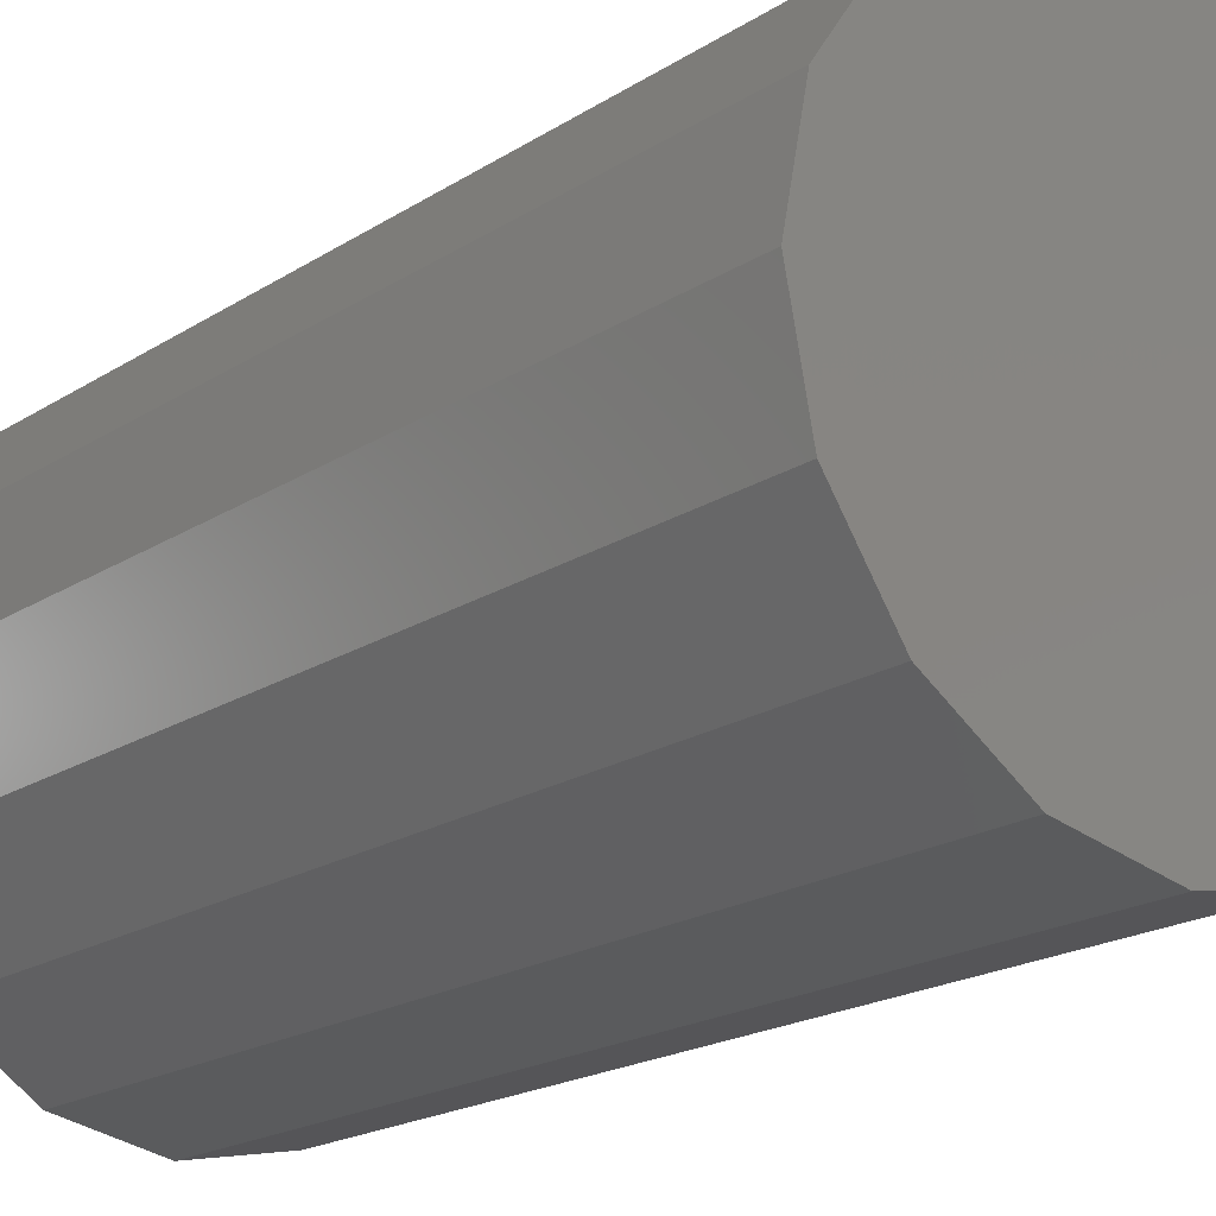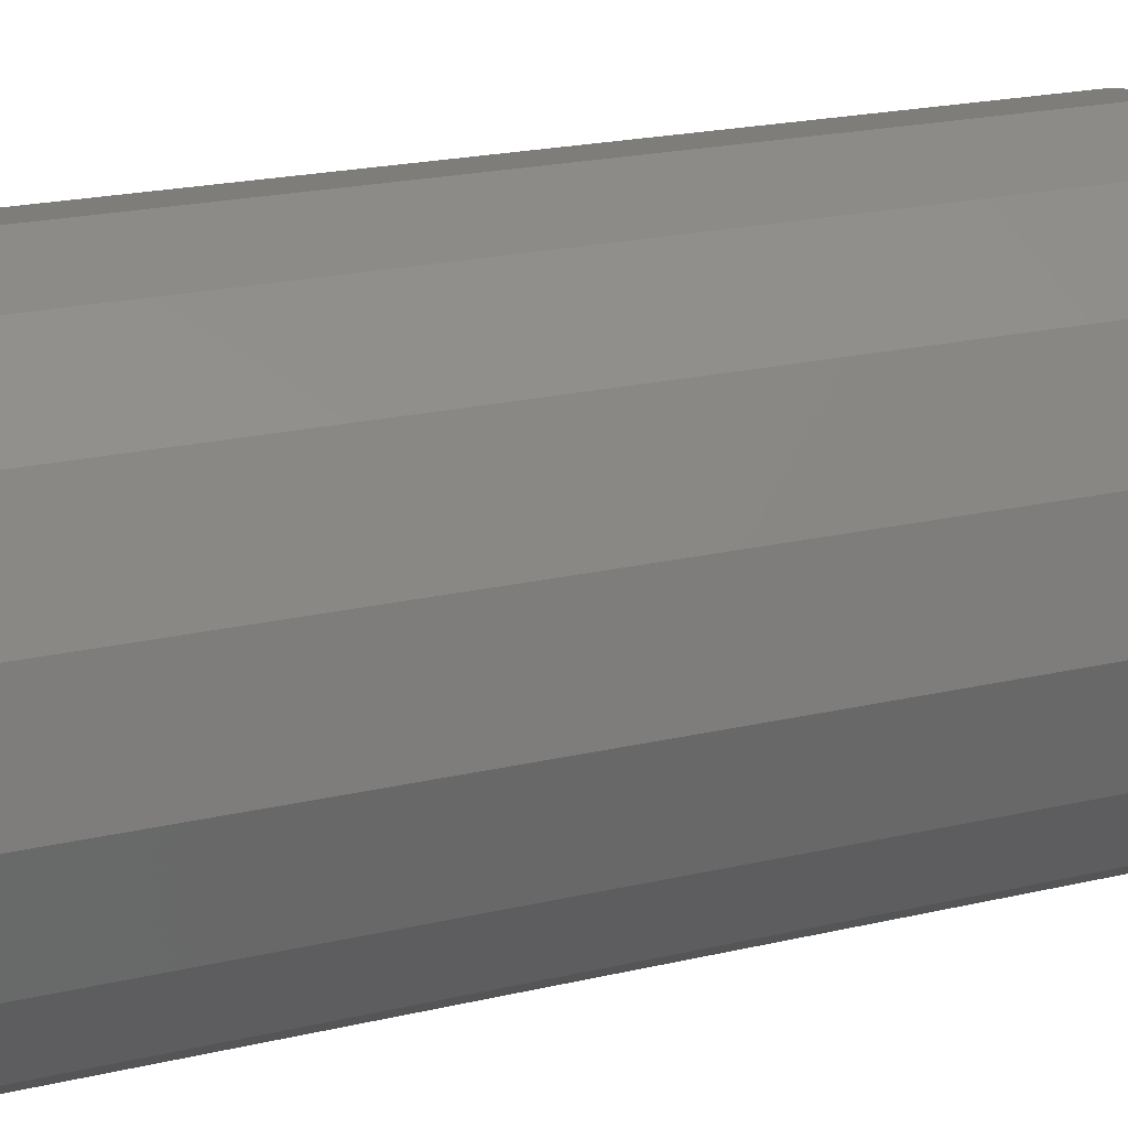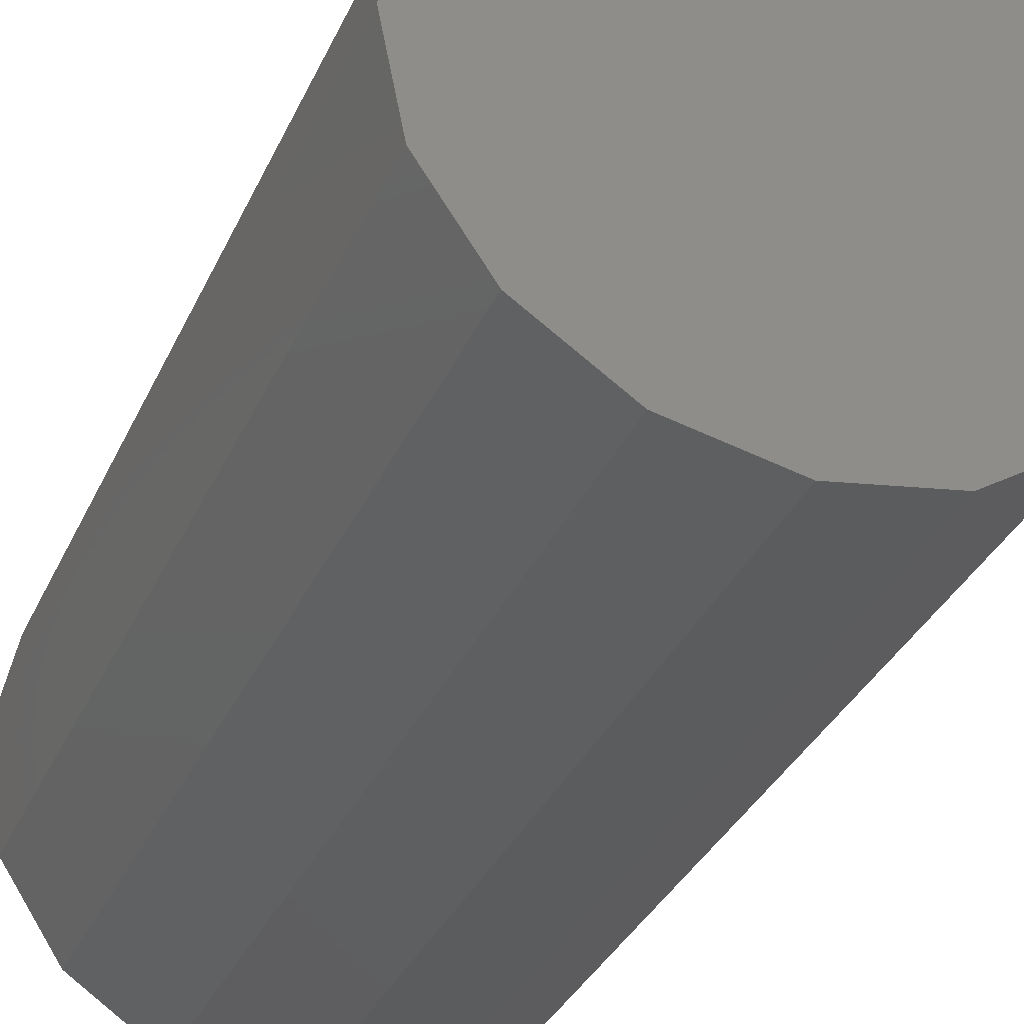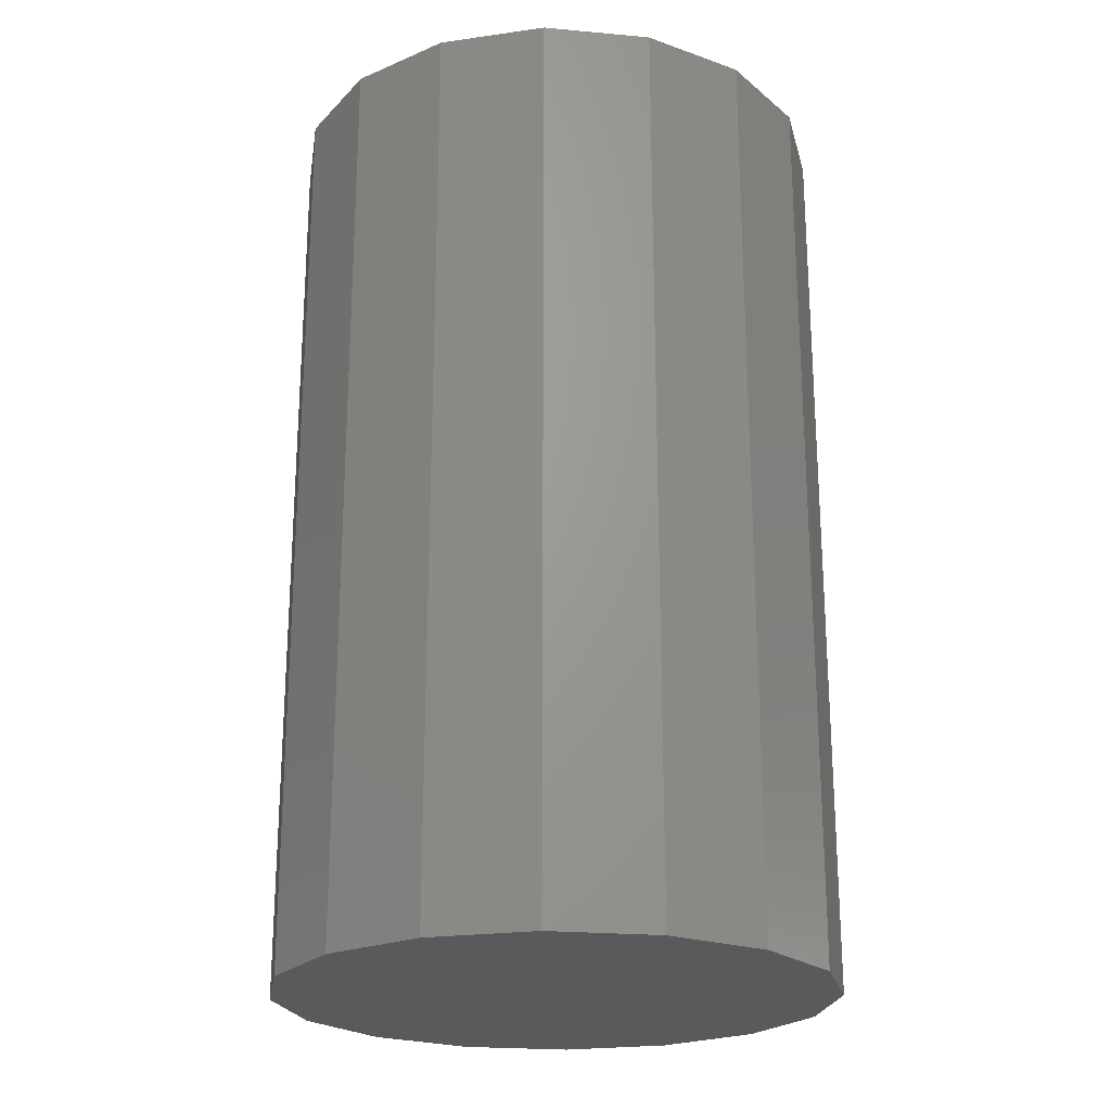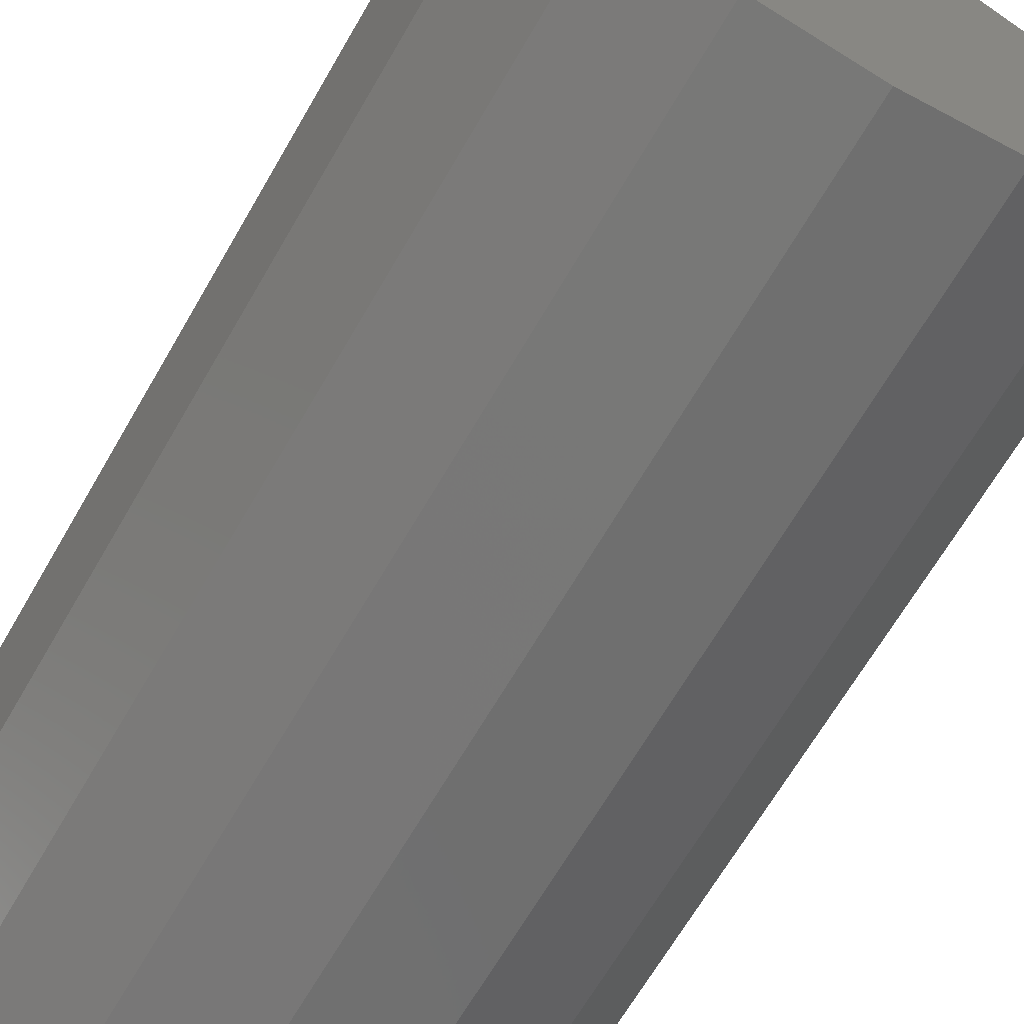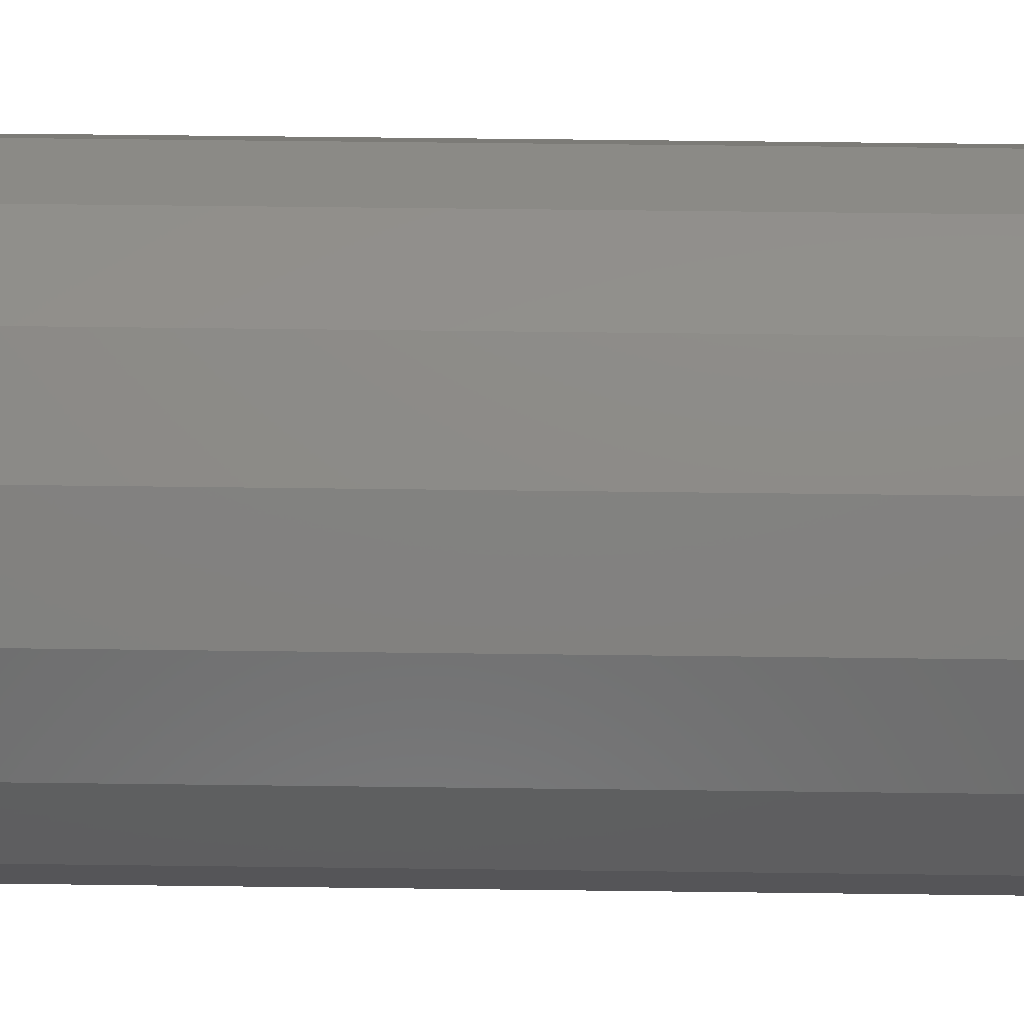
<metadata>
{"format":"stl","ext":"stl","renderer":"f3d","projection":"perspective","resolution":1024,"background":"white","views":[{"elev":-19.4,"azim":-40.0,"up":"+Y"},{"elev":22.5,"azim":68.4,"up":"+Y"},{"elev":-35.0,"azim":-22.3,"up":"+Y"},{"elev":-22.7,"azim":159.9,"up":"+Z"},{"elev":-66.9,"azim":149.9,"up":"+Y"},{"elev":64.6,"azim":-89.3,"up":"+Y"}]}
</metadata>
<code>
# stl→obj: 32 verts, 60 faces
v 0.15 0 6
v 0.1386 0.0574 5.5
v 0.1386 0.0574 6
v 0.15 0 5.5
v 0.1061 0.1061 5.5
v 0.1061 0.1061 6
v 0.0574 0.1386 6
v 0.0574 0.1386 5.5
v 0 0.15 6
v 0 0.15 5.5
v -0.0574 0.1386 6
v -0.0574 0.1386 5.5
v -0.1061 0.1061 6
v -0.1061 0.1061 5.5
v -0.1386 0.0574 5.5
v -0.1386 0.0574 6
v -0.15 0 5.5
v -0.15 0 6
v -0.1386 -0.0574 5.5
v -0.1386 -0.0574 6
v -0.1061 -0.1061 5.5
v -0.1061 -0.1061 6
v -0.0574 -0.1386 6
v -0.0574 -0.1386 5.5
v 0 -0.15 6
v 0 -0.15 5.5
v 0.0574 -0.1386 6
v 0.0574 -0.1386 5.5
v 0.1061 -0.1061 6
v 0.1061 -0.1061 5.5
v 0.1386 -0.0574 5.5
v 0.1386 -0.0574 6
f 1 2 3
f 2 1 4
f 3 5 6
f 5 3 2
f 5 7 6
f 7 5 8
f 8 9 7
f 9 8 10
f 10 11 9
f 11 10 12
f 12 13 11
f 13 12 14
f 15 13 14
f 13 15 16
f 17 16 15
f 16 17 18
f 19 18 17
f 18 19 20
f 21 20 19
f 20 21 22
f 21 23 22
f 23 21 24
f 24 25 23
f 25 24 26
f 26 27 25
f 27 26 28
f 28 29 27
f 29 28 30
f 29 31 32
f 31 29 30
f 32 4 1
f 4 32 31
f 31 2 4
f 30 2 31
f 30 5 2
f 28 5 30
f 28 8 5
f 26 8 28
f 26 10 8
f 24 10 26
f 24 12 10
f 21 12 24
f 21 14 12
f 19 14 21
f 19 15 14
f 15 19 17
f 3 32 1
f 6 32 3
f 6 29 32
f 7 29 6
f 7 27 29
f 9 27 7
f 9 25 27
f 11 25 9
f 11 23 25
f 13 23 11
f 13 22 23
f 16 22 13
f 16 20 22
f 20 16 18

</code>
